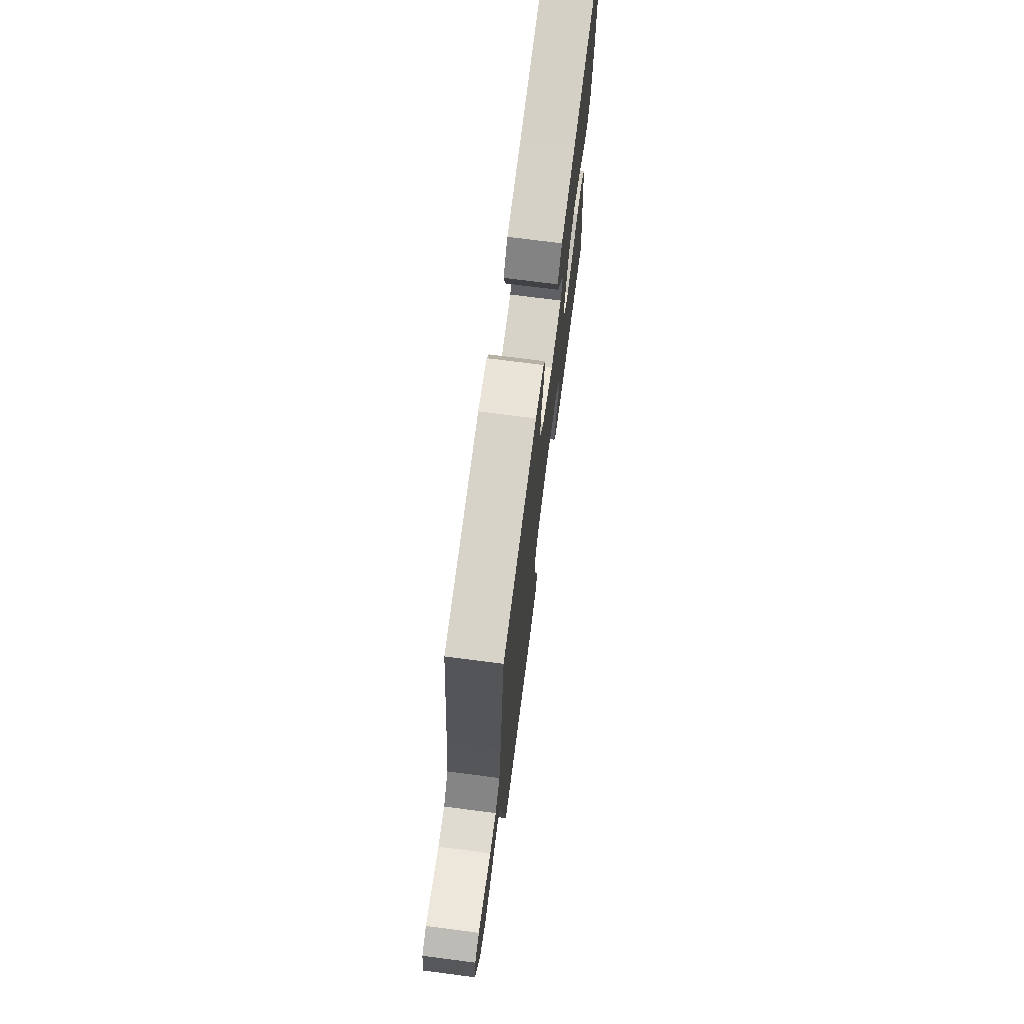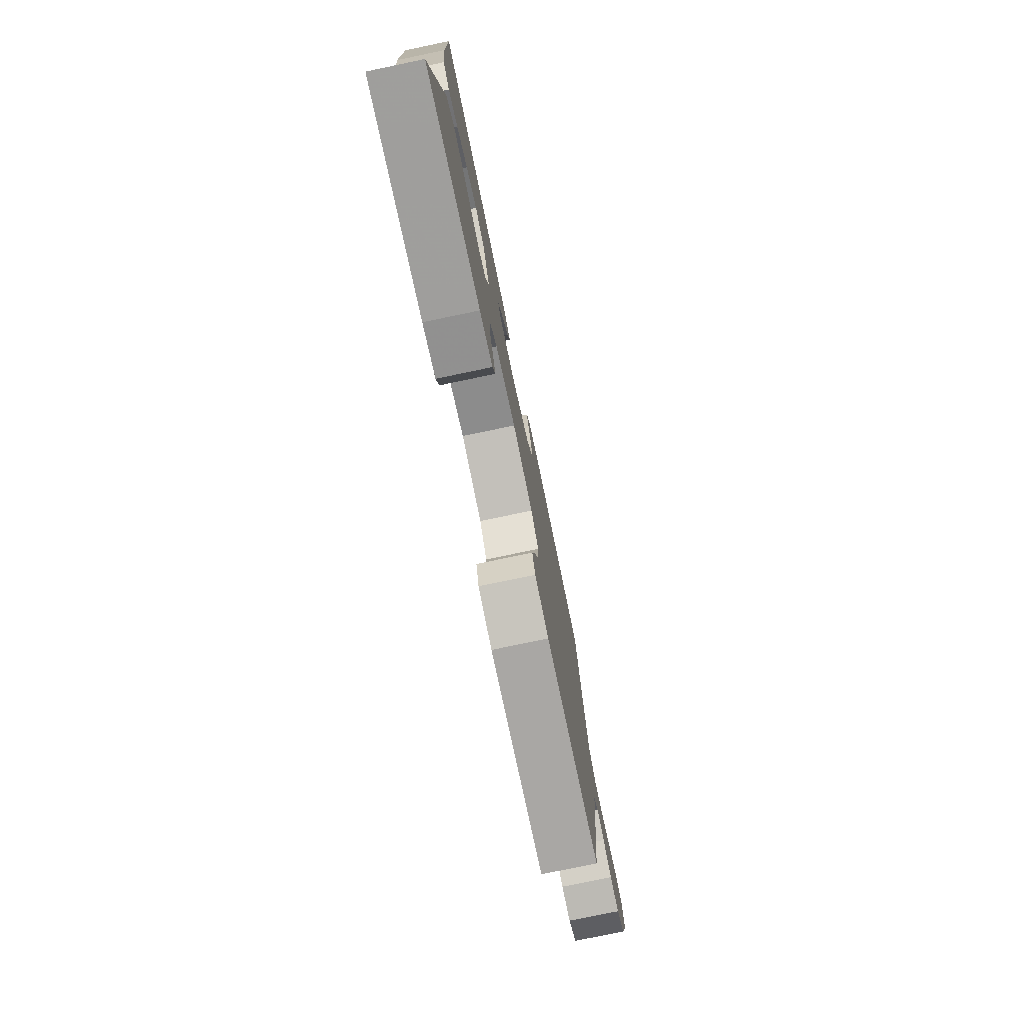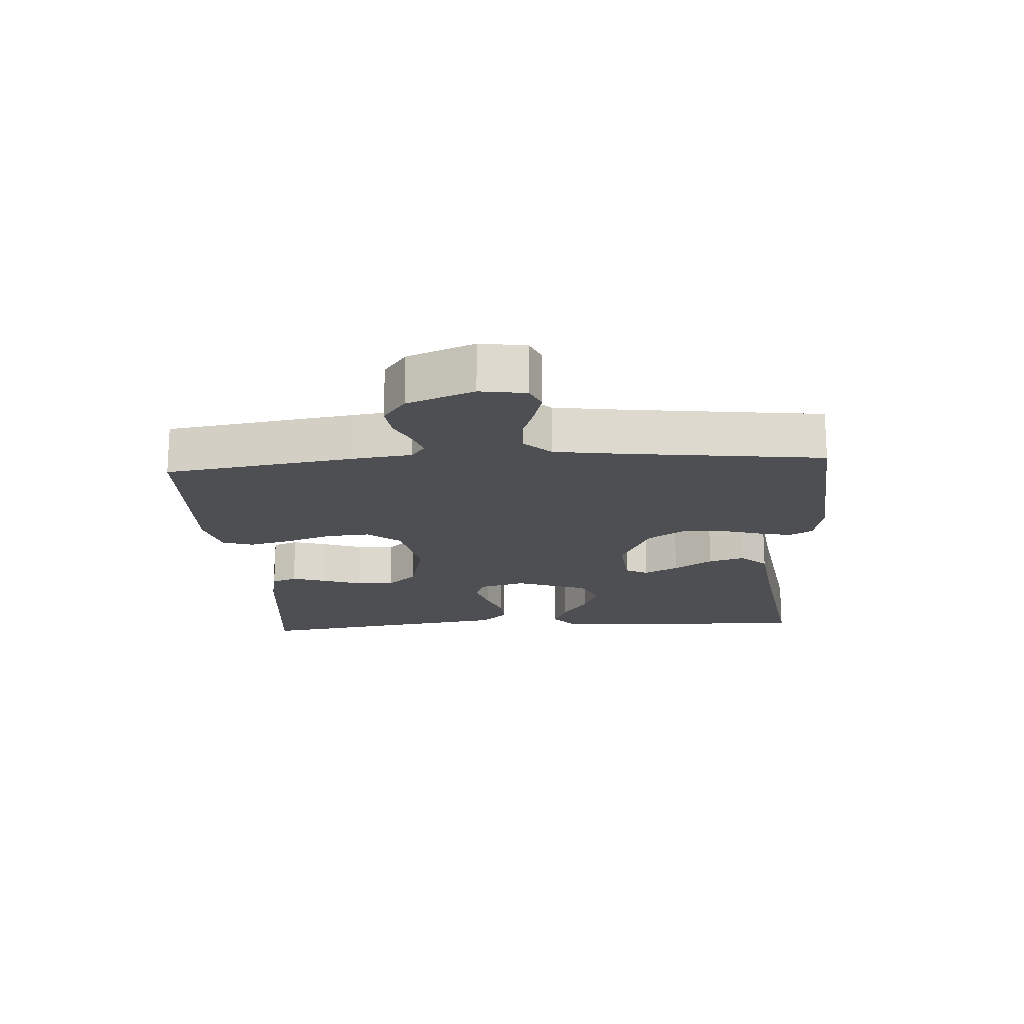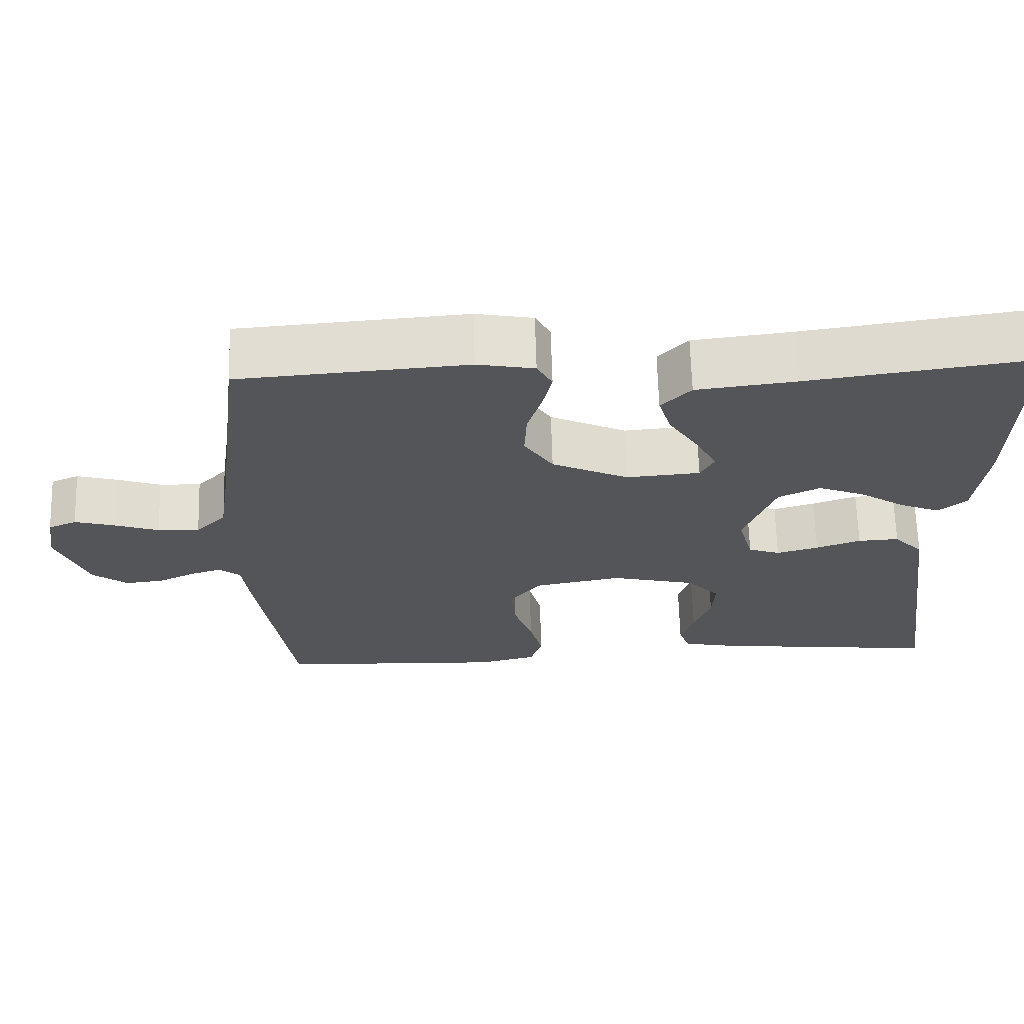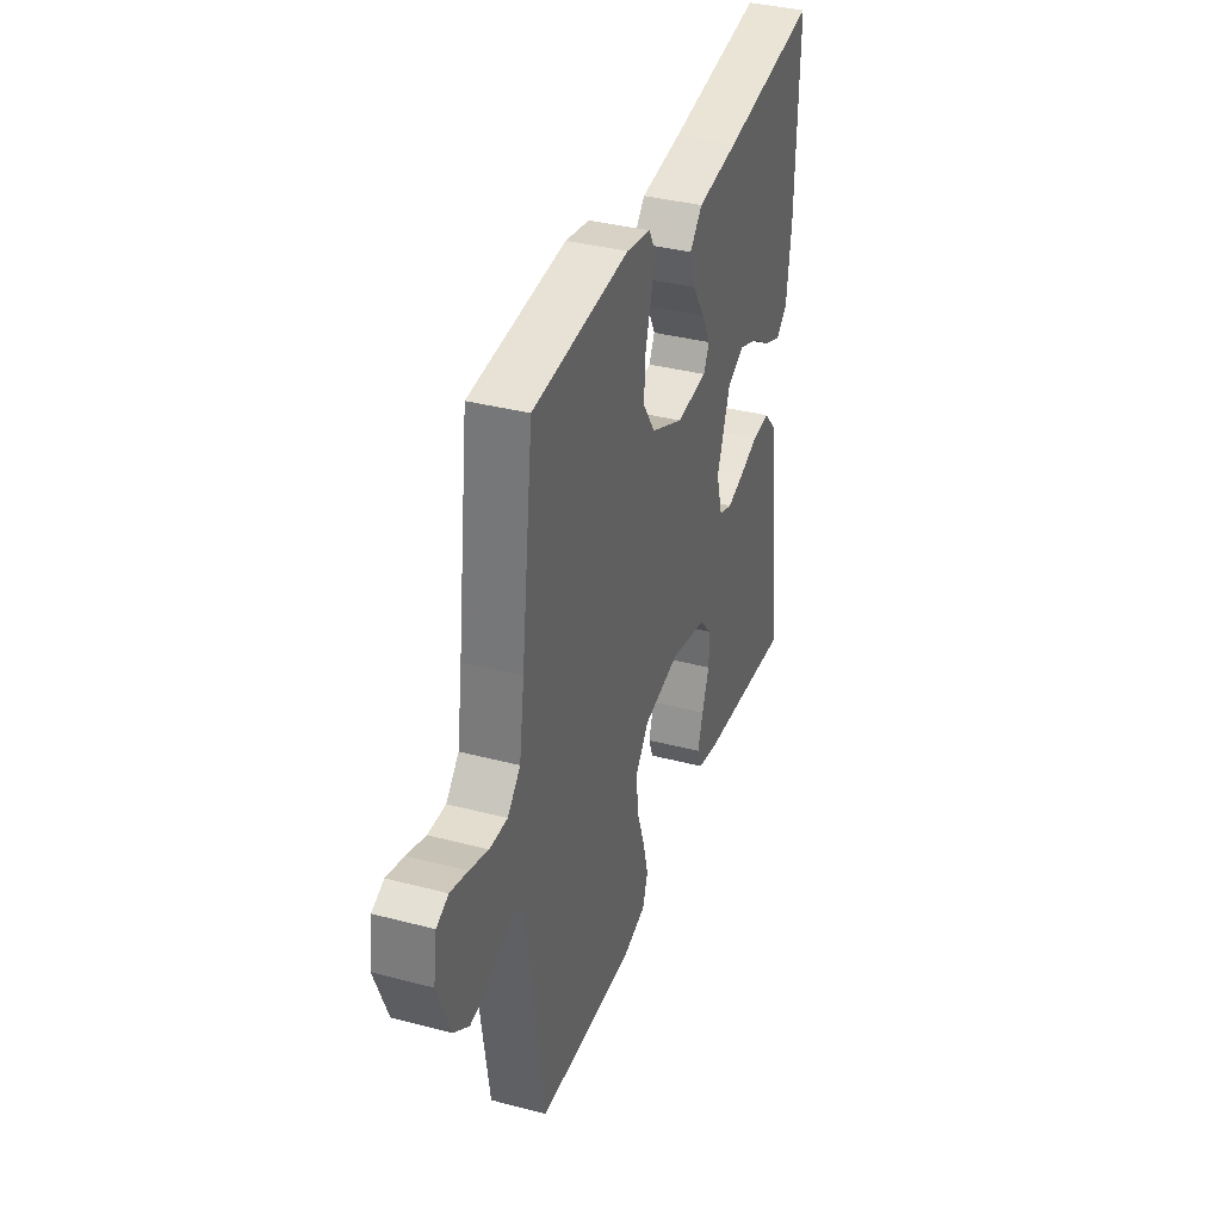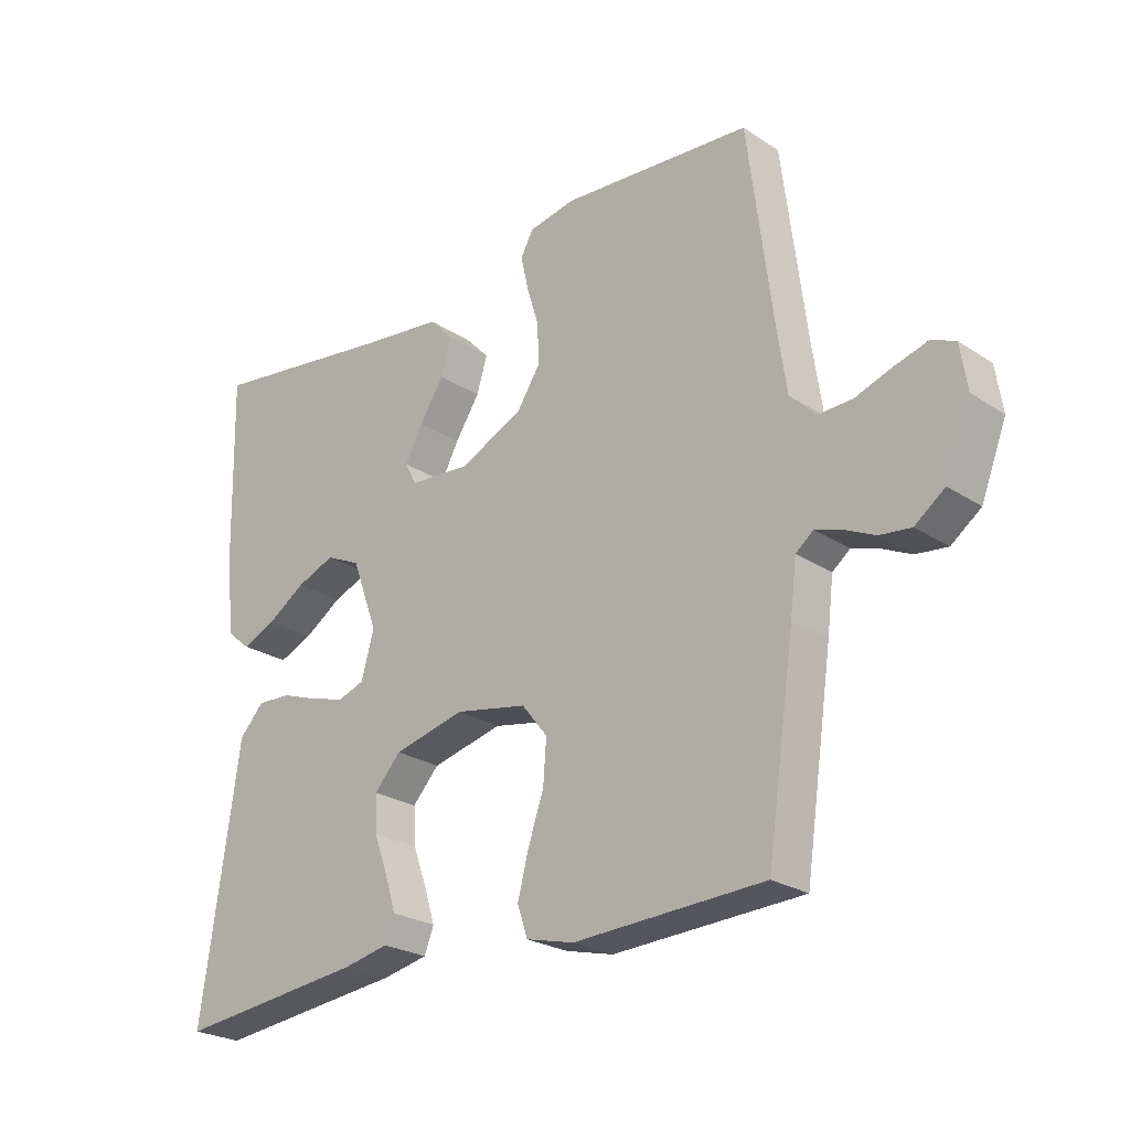
<metadata>
{"format":"obj","ext":"obj","renderer":"f3d","projection":"perspective","resolution":1024,"background":"white","views":[{"elev":72.0,"azim":-82.6,"up":"+Z"},{"elev":-77.1,"azim":101.8,"up":"+Z"},{"elev":-17.6,"azim":-86.2,"up":"+Y"},{"elev":65.9,"azim":-1.6,"up":"+Z"},{"elev":36.7,"azim":-71.2,"up":"+Z"},{"elev":-24.6,"azim":-136.8,"up":"+Z"}]}
</metadata>
<code>
v 0.5 0.07 0.5
v 0.493 0.07 0.2
v 0.479 0.07 0.082
v 0.442 0.07 0.051
v 0.389 0.07 0.073
v 0.328 0.07 0.113
v 0.267 0.07 0.137
v 0.212 0.07 0.111
v 0.171 0.07 0
v 0.191 0.07 -0.072
v 0.233 0.07 -0.087
v 0.288 0.07 -0.071
v 0.347 0.07 -0.05
v 0.401 0.07 -0.047
v 0.44 0.07 -0.089
v 0.456 0.07 -0.2
v 0.5 0.07 -0.5
v 0.2 0.07 -0.467
v 0.128 0.07 -0.452
v 0.113 0.07 -0.413
v 0.13 0.07 -0.359
v 0.152 0.07 -0.298
v 0.155 0.07 -0.24
v 0.113 0.07 -0.194
v 0 0.07 -0.167
v -0.114 0.07 -0.189
v -0.155 0.07 -0.24
v -0.15 0.07 -0.307
v -0.125 0.07 -0.38
v -0.108 0.07 -0.446
v -0.124 0.07 -0.494
v -0.2 0.07 -0.513
v -0.5 0.07 -0.5
v -0.544 0.07 -0.2
v -0.554 0.07 -0.118
v -0.582 0.07 -0.096
v -0.623 0.07 -0.109
v -0.671 0.07 -0.132
v -0.721 0.07 -0.138
v -0.768 0.07 -0.103
v -0.808 0.07 0
v -0.797 0.07 0.071
v -0.76 0.07 0.087
v -0.707 0.07 0.072
v -0.649 0.07 0.052
v -0.594 0.07 0.05
v -0.554 0.07 0.091
v -0.538 0.07 0.2
v -0.5 0.07 0.5
v -0.2 0.07 0.523
v -0.125 0.07 0.509
v -0.105 0.07 0.472
v -0.117 0.07 0.419
v -0.136 0.07 0.357
v -0.139 0.07 0.293
v -0.101 0.07 0.235
v 0 0.07 0.188
v 0.097 0.07 0.196
v 0.115 0.07 0.231
v 0.087 0.07 0.284
v 0.048 0.07 0.344
v 0.031 0.07 0.4
v 0.07 0.07 0.441
v 0.2 0.07 0.457
v 0.5 0 0.5
v 0.493 0 0.2
v 0.479 0 0.082
v 0.442 0 0.051
v 0.389 0 0.073
v 0.328 0 0.113
v 0.267 0 0.137
v 0.212 0 0.111
v 0.171 0 0
v 0.191 0 -0.072
v 0.233 0 -0.087
v 0.288 0 -0.071
v 0.347 0 -0.05
v 0.401 0 -0.047
v 0.44 0 -0.089
v 0.456 0 -0.2
v 0.5 0 -0.5
v 0.2 0 -0.467
v 0.128 0 -0.452
v 0.113 0 -0.413
v 0.13 0 -0.359
v 0.152 0 -0.298
v 0.155 0 -0.24
v 0.113 0 -0.194
v 0 0 -0.167
v -0.114 0 -0.189
v -0.155 0 -0.24
v -0.15 0 -0.307
v -0.125 0 -0.38
v -0.108 0 -0.446
v -0.124 0 -0.494
v -0.2 0 -0.513
v -0.5 0 -0.5
v -0.544 0 -0.2
v -0.554 0 -0.118
v -0.582 0 -0.096
v -0.623 0 -0.109
v -0.671 0 -0.132
v -0.721 0 -0.138
v -0.768 0 -0.103
v -0.808 0 0
v -0.797 0 0.071
v -0.76 0 0.087
v -0.707 0 0.072
v -0.649 0 0.052
v -0.594 0 0.05
v -0.554 0 0.091
v -0.538 0 0.2
v -0.5 0 0.5
v -0.2 0 0.523
v -0.125 0 0.509
v -0.105 0 0.472
v -0.117 0 0.419
v -0.136 0 0.357
v -0.139 0 0.293
v -0.101 0 0.235
v 0 0 0.188
v 0.097 0 0.196
v 0.115 0 0.231
v 0.087 0 0.284
v 0.048 0 0.344
v 0.031 0 0.4
v 0.07 0 0.441
v 0.2 0 0.457
f 62 63 64
f 61 62 64
f 60 61 64
f 2 3 4
f 1 2 4
f 64 1 4
f 60 64 4
f 59 60 4
f 52 53 54
f 51 52 54
f 50 51 54
f 49 50 54
f 48 49 54
f 47 48 54 55
f 46 47 55 56
f 43 44 45
f 42 43 45
f 41 42 45
f 40 41 45
f 39 40 45
f 38 39 45
f 37 38 45
f 36 37 45 46
f 46 56 57
f 36 46 57
f 35 36 57
f 33 34 35
f 32 33 35
f 31 32 35
f 30 31 35
f 29 30 35
f 28 29 35
f 20 21 22
f 19 20 22
f 18 19 22
f 17 18 22
f 16 17 22
f 16 22 23
f 15 16 23
f 14 15 23
f 13 14 23
f 12 13 23
f 11 12 23 24
f 4 5 6
f 59 4 6
f 59 6 7
f 58 59 7 8
f 57 58 8 9
f 35 57 9 10
f 27 28 35
f 26 27 35
f 35 10 11
f 26 35 11
f 25 26 11
f 11 24 25
f 128 127 126
f 128 126 125
f 128 125 124
f 68 67 66
f 68 66 65
f 68 65 128
f 68 128 124
f 68 124 123
f 118 117 116
f 118 116 115
f 118 115 114
f 118 114 113
f 118 113 112
f 119 118 112 111
f 120 119 111 110
f 109 108 107
f 109 107 106
f 109 106 105
f 109 105 104
f 109 104 103
f 109 103 102
f 109 102 101
f 110 109 101 100
f 121 120 110
f 121 110 100
f 121 100 99
f 99 98 97
f 99 97 96
f 99 96 95
f 99 95 94
f 99 94 93
f 99 93 92
f 86 85 84
f 86 84 83
f 86 83 82
f 86 82 81
f 86 81 80
f 87 86 80
f 87 80 79
f 87 79 78
f 87 78 77
f 87 77 76
f 88 87 76 75
f 70 69 68
f 70 68 123
f 71 70 123
f 72 71 123 122
f 73 72 122 121
f 74 73 121 99
f 99 92 91
f 99 91 90
f 75 74 99
f 75 99 90
f 75 90 89
f 89 88 75
f 1 65 66 2
f 2 66 67 3
f 3 67 68 4
f 4 68 69 5
f 5 69 70 6
f 6 70 71 7
f 7 71 72 8
f 8 72 73 9
f 9 73 74 10
f 10 74 75 11
f 11 75 76 12
f 12 76 77 13
f 13 77 78 14
f 14 78 79 15
f 15 79 80 16
f 16 80 81 17
f 17 81 82 18
f 18 82 83 19
f 19 83 84 20
f 20 84 85 21
f 21 85 86 22
f 22 86 87 23
f 23 87 88 24
f 24 88 89 25
f 25 89 90 26
f 26 90 91 27
f 27 91 92 28
f 28 92 93 29
f 29 93 94 30
f 30 94 95 31
f 31 95 96 32
f 32 96 97 33
f 33 97 98 34
f 34 98 99 35
f 35 99 100 36
f 36 100 101 37
f 37 101 102 38
f 38 102 103 39
f 39 103 104 40
f 40 104 105 41
f 41 105 106 42
f 42 106 107 43
f 43 107 108 44
f 44 108 109 45
f 45 109 110 46
f 46 110 111 47
f 47 111 112 48
f 48 112 113 49
f 49 113 114 50
f 50 114 115 51
f 51 115 116 52
f 52 116 117 53
f 53 117 118 54
f 54 118 119 55
f 55 119 120 56
f 56 120 121 57
f 57 121 122 58
f 58 122 123 59
f 59 123 124 60
f 60 124 125 61
f 61 125 126 62
f 62 126 127 63
f 63 127 128 64
f 64 128 65 1

</code>
